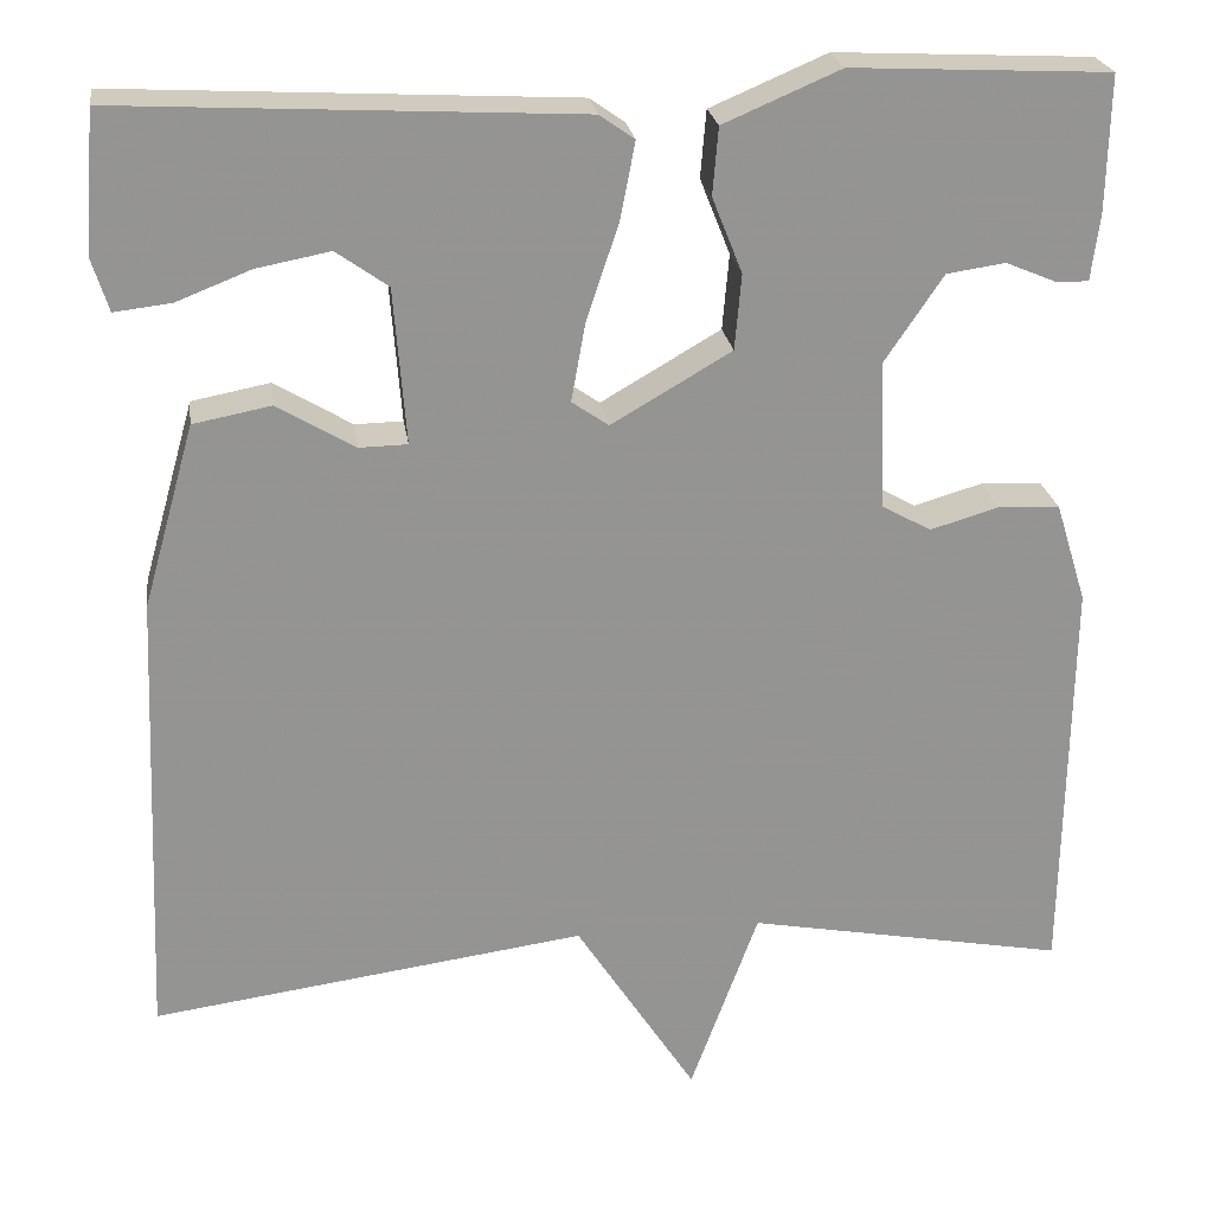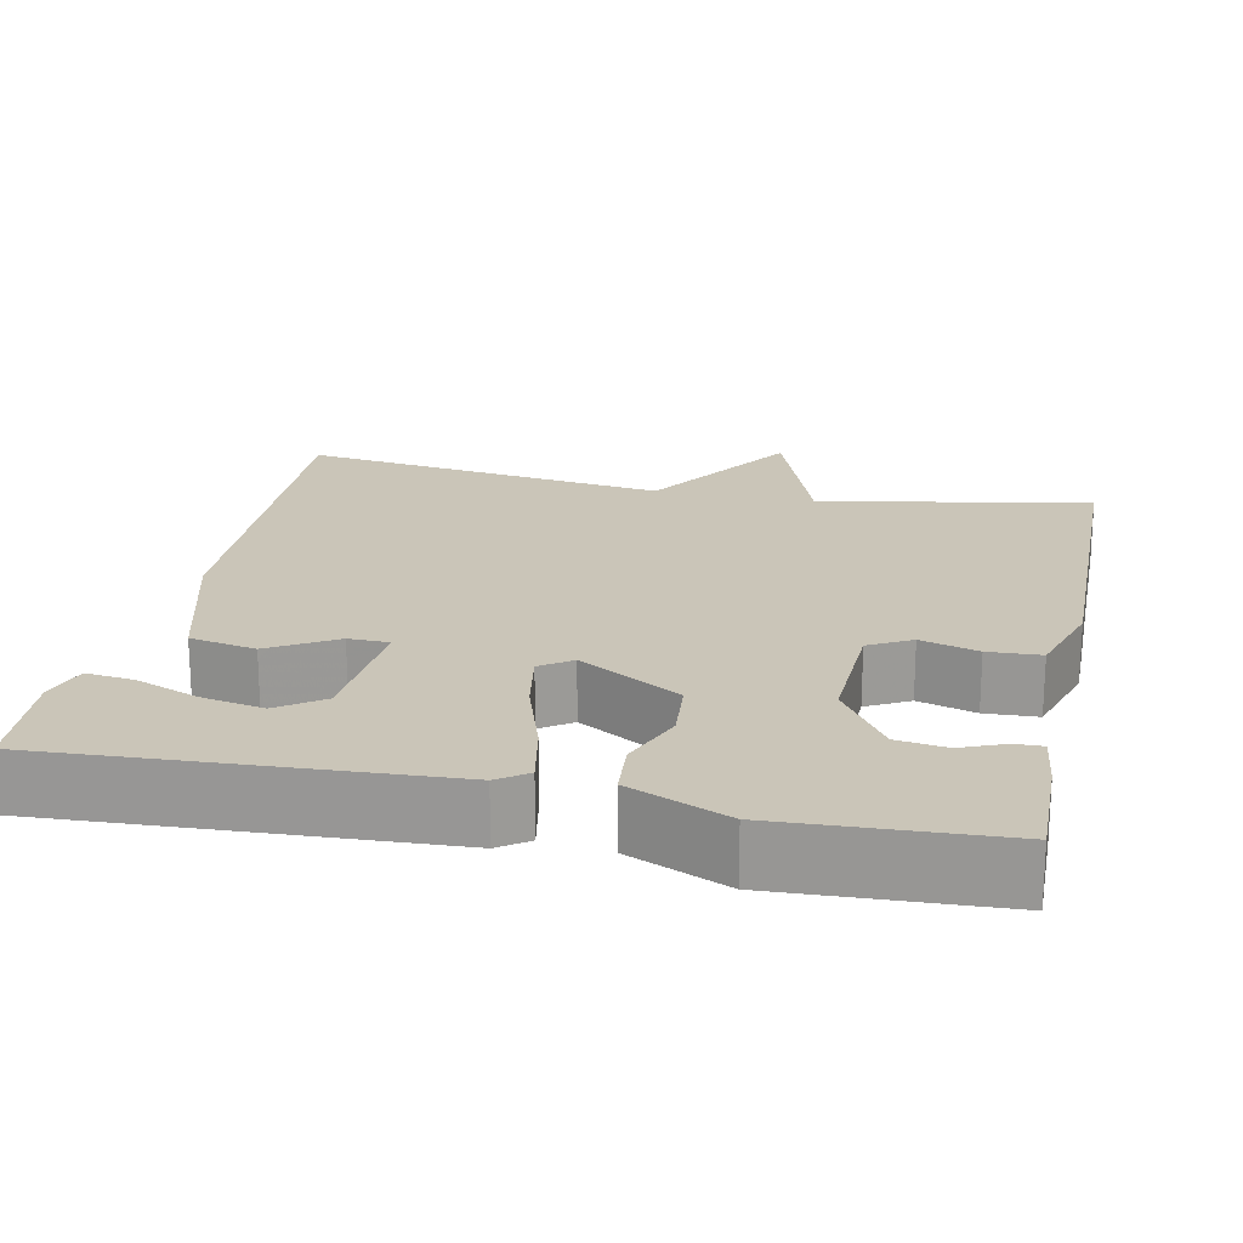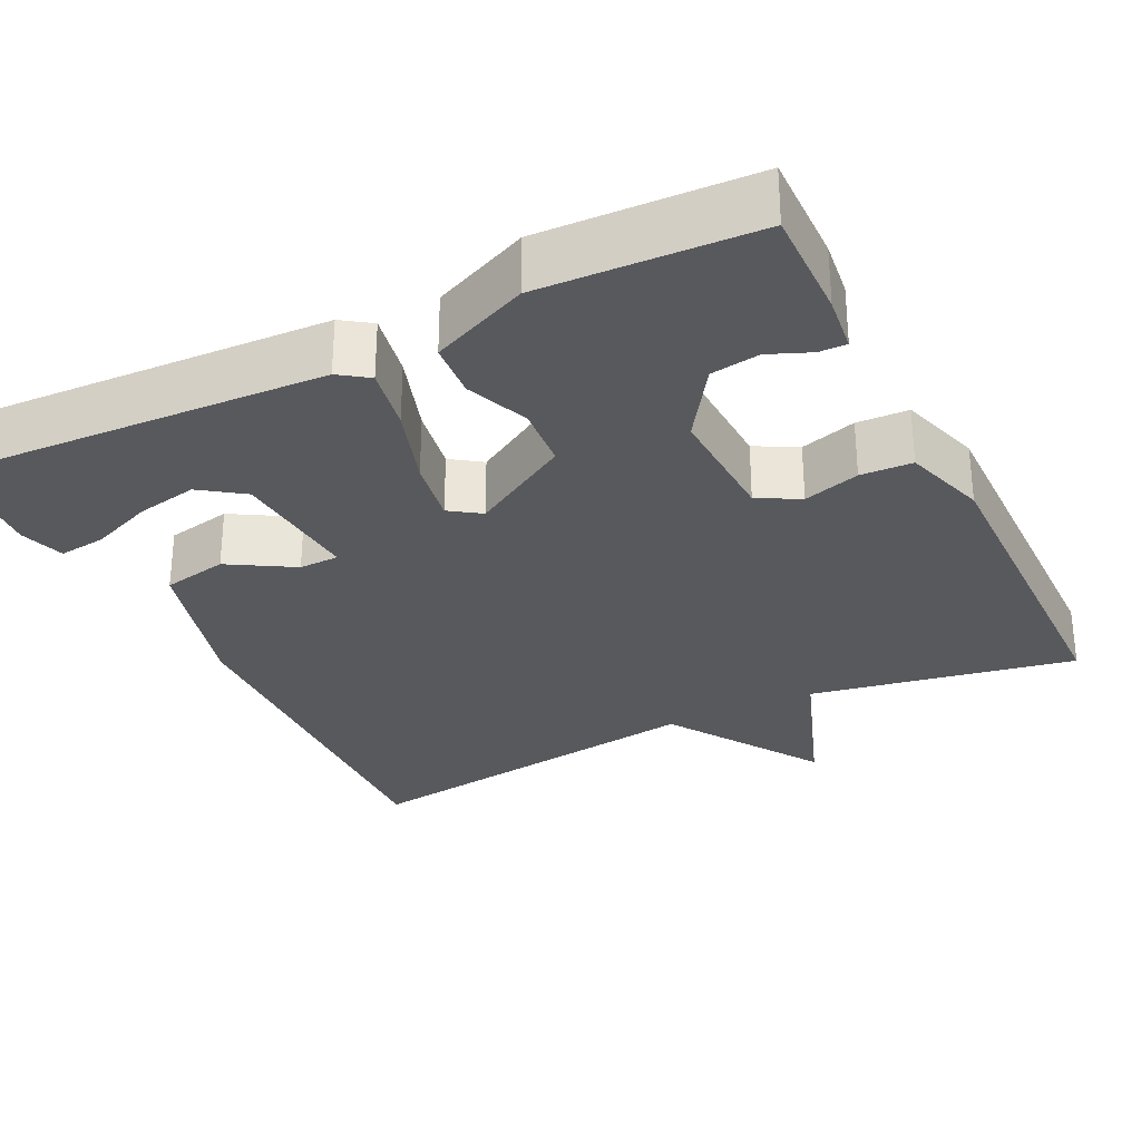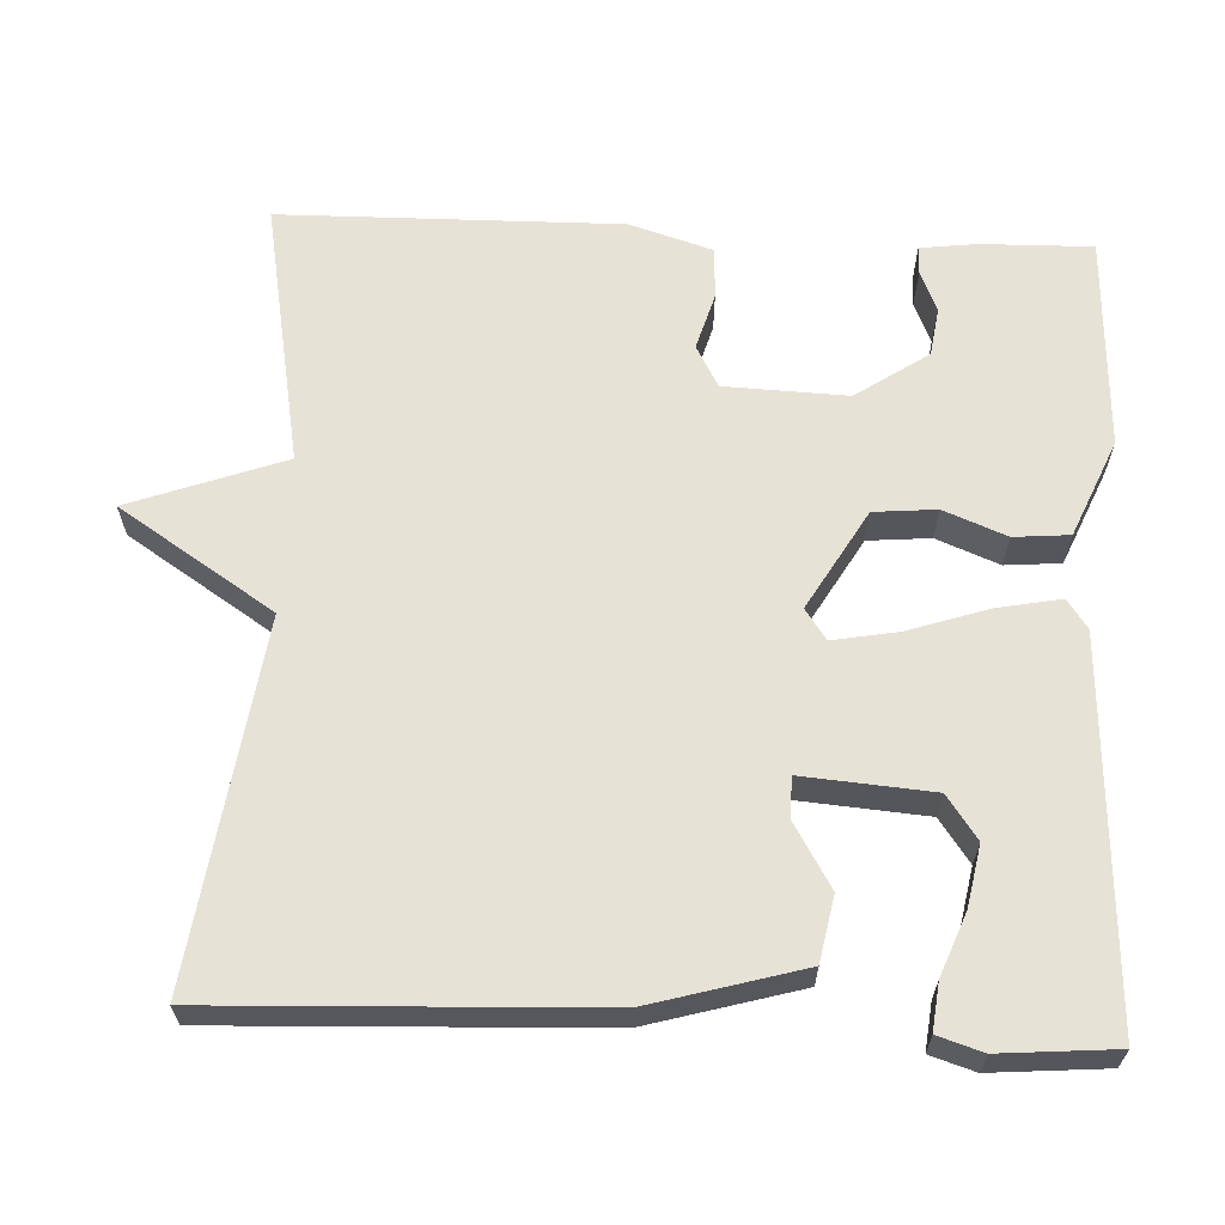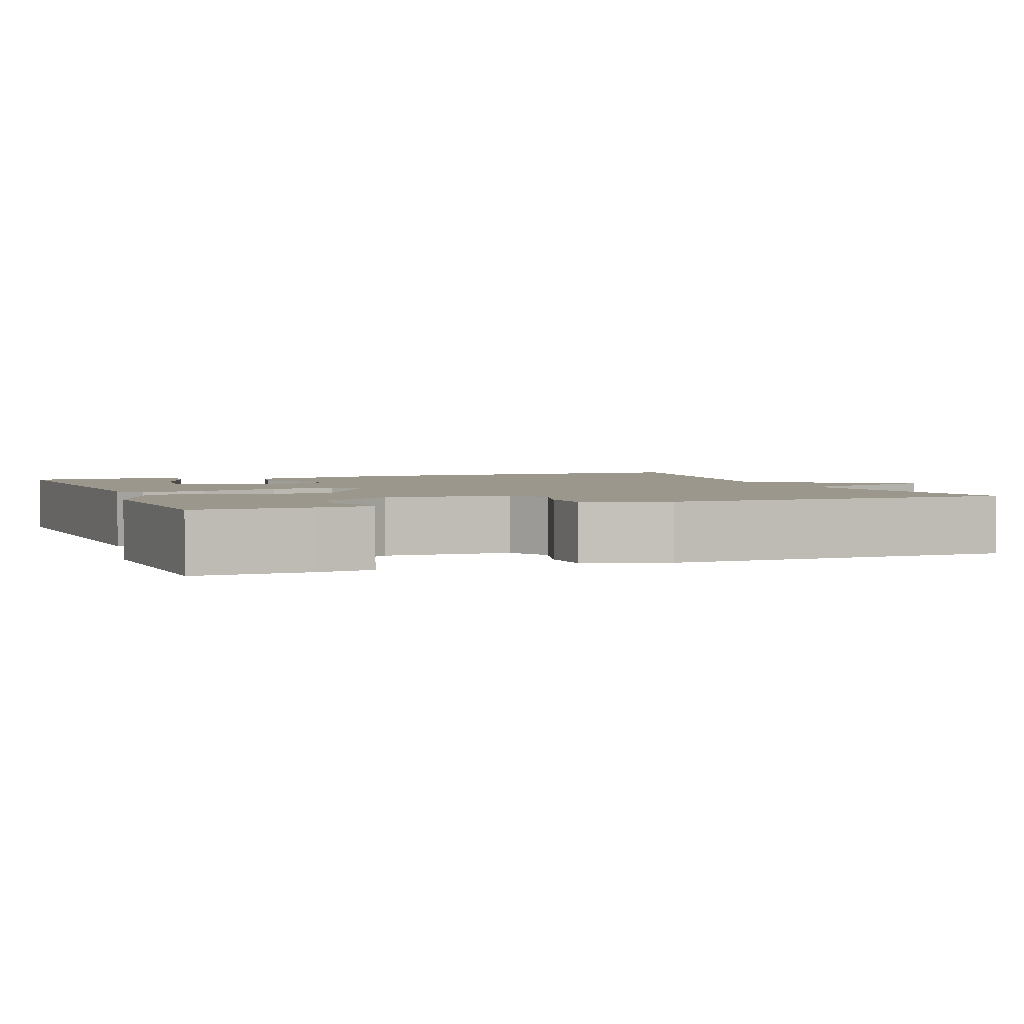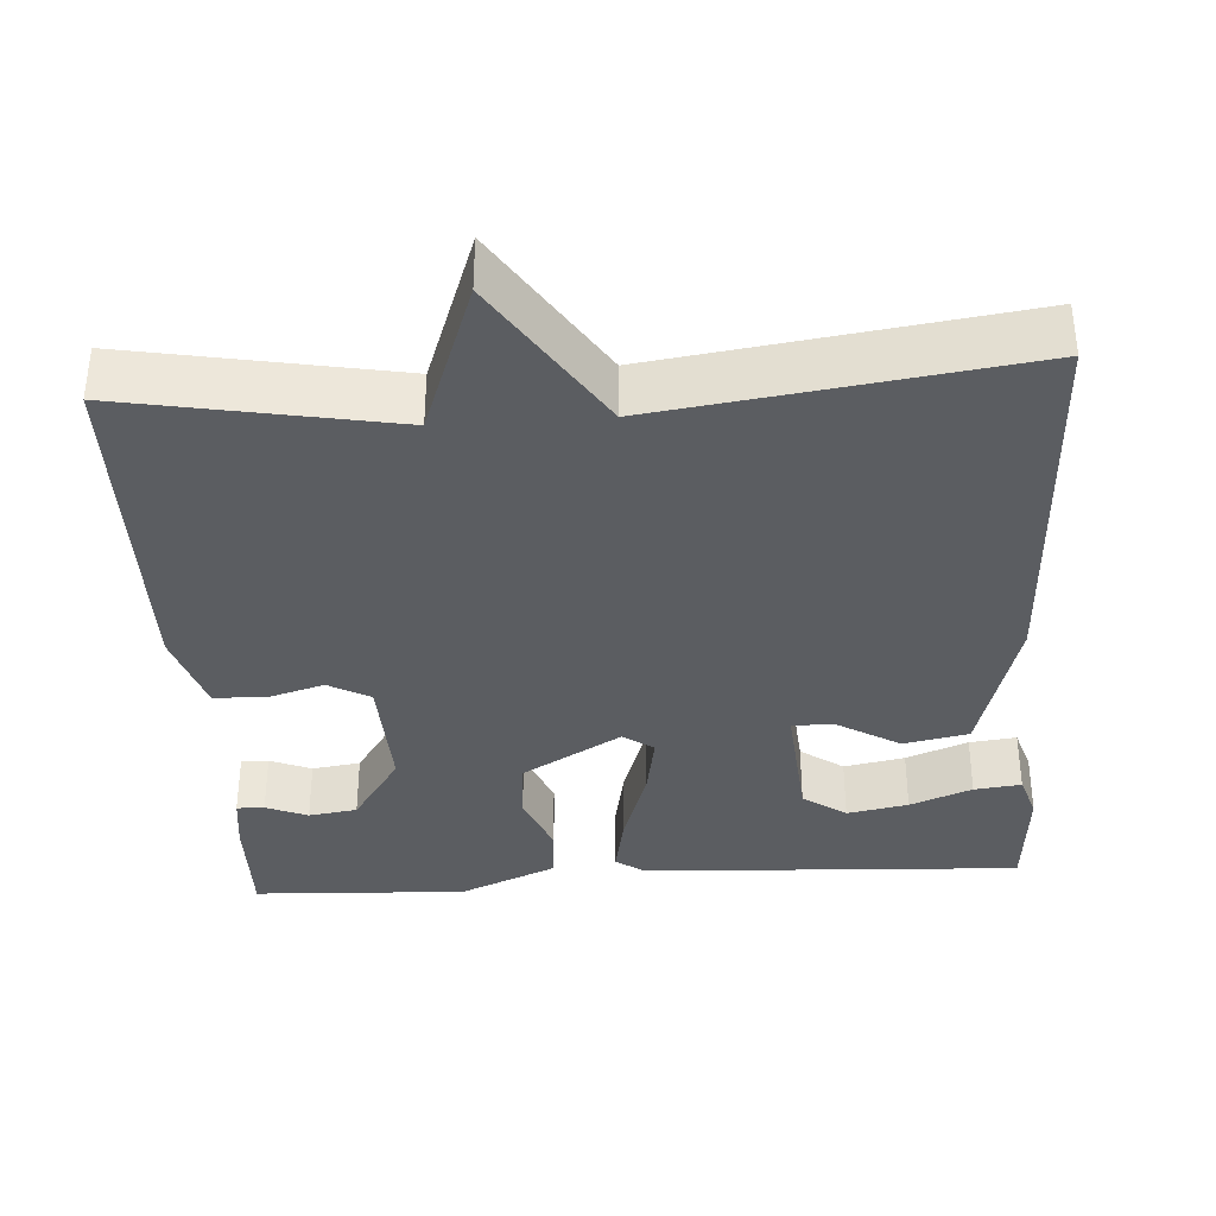
<metadata>
{"format":"obj","ext":"obj","renderer":"f3d","projection":"perspective","resolution":1024,"background":"white","views":[{"elev":23.5,"azim":-8.0,"up":"+Z"},{"elev":20.3,"azim":11.9,"up":"+Y"},{"elev":-29.8,"azim":26.4,"up":"+Y"},{"elev":63.6,"azim":-87.3,"up":"+Y"},{"elev":2.8,"azim":69.2,"up":"+Y"},{"elev":-36.2,"azim":-176.2,"up":"+Y"}]}
</metadata>
<code>
v -0.5 0.07 -0.5
v -0.48 0.07 -0.017
v -0.425 0.07 0.177
v -0.342 0.07 0.193
v -0.26 0.07 0.144
v -0.209 0.07 0.145
v -0.222 0.07 0.31
v -0.277 0.07 0.349
v -0.355 0.07 0.334
v -0.434 0.07 0.303
v -0.494 0.07 0.296
v -0.512 0.07 0.353
v -0.5 0.07 0.5
v -0.016 0.07 0.475
v 0.021 0.07 0.449
v 0.005 0.07 0.367
v -0.029 0.07 0.265
v -0.044 0.07 0.182
v -0.005 0.07 0.155
v 0.122 0.07 0.229
v 0.129 0.07 0.309
v 0.097 0.07 0.389
v 0.103 0.07 0.46
v 0.227 0.07 0.513
v 0.5 0.07 0.5
v 0.497 0.07 0.358
v 0.488 0.07 0.286
v 0.453 0.07 0.287
v 0.4 0.07 0.309
v 0.338 0.07 0.3
v 0.276 0.07 0.208
v 0.282 0.07 0.051
v 0.335 0.07 0.022
v 0.407 0.07 0.043
v 0.473 0.07 0.04
v 0.506 0.07 -0.066
v 0.5 0.07 -0.5
v 0.161 0.07 -0.437
v 0.089 0.07 -0.634
v -0.039 0.07 -0.437
v -0.5 0 -0.5
v -0.48 0 -0.017
v -0.425 0 0.177
v -0.342 0 0.193
v -0.26 0 0.144
v -0.209 0 0.145
v -0.222 0 0.31
v -0.277 0 0.349
v -0.355 0 0.334
v -0.434 0 0.303
v -0.494 0 0.296
v -0.512 0 0.353
v -0.5 0 0.5
v -0.016 0 0.475
v 0.021 0 0.449
v 0.005 0 0.367
v -0.029 0 0.265
v -0.044 0 0.182
v -0.005 0 0.155
v 0.122 0 0.229
v 0.129 0 0.309
v 0.097 0 0.389
v 0.103 0 0.46
v 0.227 0 0.513
v 0.5 0 0.5
v 0.497 0 0.358
v 0.488 0 0.286
v 0.453 0 0.287
v 0.4 0 0.309
v 0.338 0 0.3
v 0.276 0 0.208
v 0.282 0 0.051
v 0.335 0 0.022
v 0.407 0 0.043
v 0.473 0 0.04
v 0.506 0 -0.066
v 0.5 0 -0.5
v 0.161 0 -0.437
v 0.089 0 -0.634
v -0.039 0 -0.437
f 38 39 40
f 36 37 38
f 35 36 38
f 34 35 38
f 33 34 38
f 32 33 38 40
f 40 1 2
f 32 40 2
f 31 32 2
f 27 28 29
f 26 27 29
f 25 26 29
f 24 25 29
f 23 24 29
f 23 29 30
f 22 23 30
f 21 22 30
f 20 21 30 31
f 15 16 17
f 14 15 17
f 13 14 17
f 11 12 13
f 10 11 13
f 9 10 13
f 8 9 13
f 8 13 17
f 7 8 17
f 6 7 17 18
f 2 3 4 5
f 2 5 6
f 19 20 31
f 19 31 2
f 2 6 18 19
f 80 79 78
f 78 77 76
f 78 76 75
f 78 75 74
f 78 74 73
f 80 78 73 72
f 42 41 80
f 42 80 72
f 42 72 71
f 69 68 67
f 69 67 66
f 69 66 65
f 69 65 64
f 69 64 63
f 70 69 63
f 70 63 62
f 70 62 61
f 71 70 61 60
f 57 56 55
f 57 55 54
f 57 54 53
f 53 52 51
f 53 51 50
f 53 50 49
f 53 49 48
f 57 53 48
f 57 48 47
f 58 57 47 46
f 45 44 43 42
f 46 45 42
f 71 60 59
f 42 71 59
f 59 58 46 42
f 1 41 42 2
f 2 42 43 3
f 3 43 44 4
f 4 44 45 5
f 5 45 46 6
f 6 46 47 7
f 7 47 48 8
f 8 48 49 9
f 9 49 50 10
f 10 50 51 11
f 11 51 52 12
f 12 52 53 13
f 13 53 54 14
f 14 54 55 15
f 15 55 56 16
f 16 56 57 17
f 17 57 58 18
f 18 58 59 19
f 19 59 60 20
f 20 60 61 21
f 21 61 62 22
f 22 62 63 23
f 23 63 64 24
f 24 64 65 25
f 25 65 66 26
f 26 66 67 27
f 27 67 68 28
f 28 68 69 29
f 29 69 70 30
f 30 70 71 31
f 31 71 72 32
f 32 72 73 33
f 33 73 74 34
f 34 74 75 35
f 35 75 76 36
f 36 76 77 37
f 37 77 78 38
f 38 78 79 39
f 39 79 80 40
f 40 80 41 1

</code>
